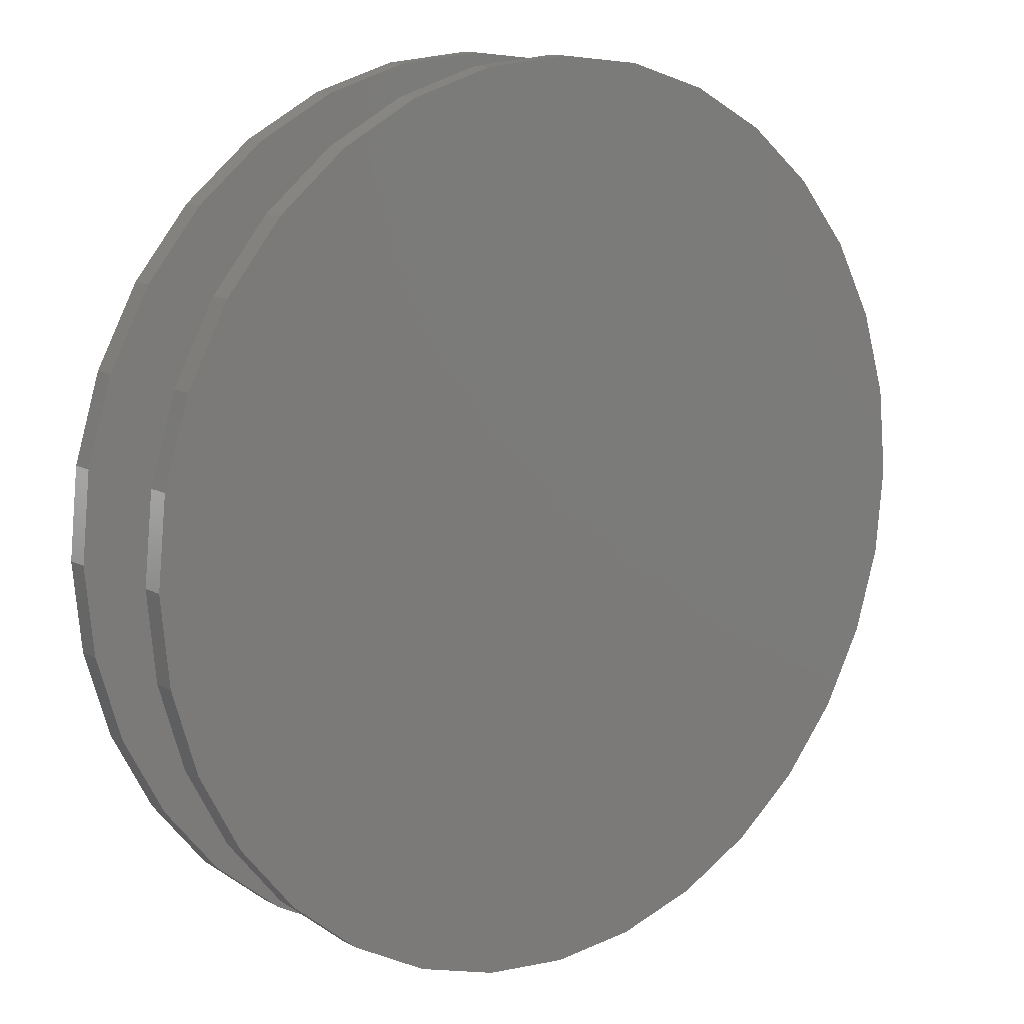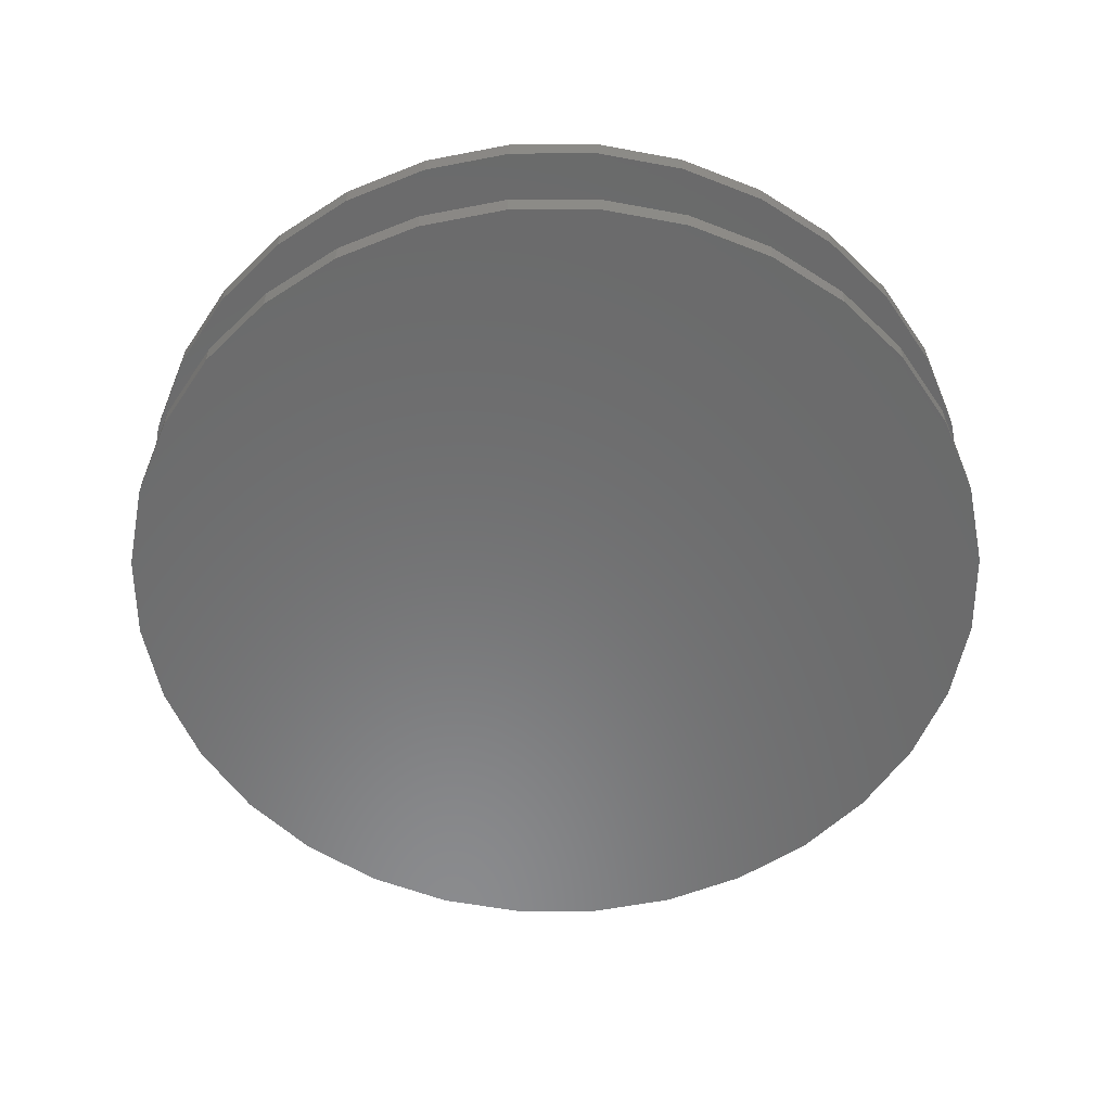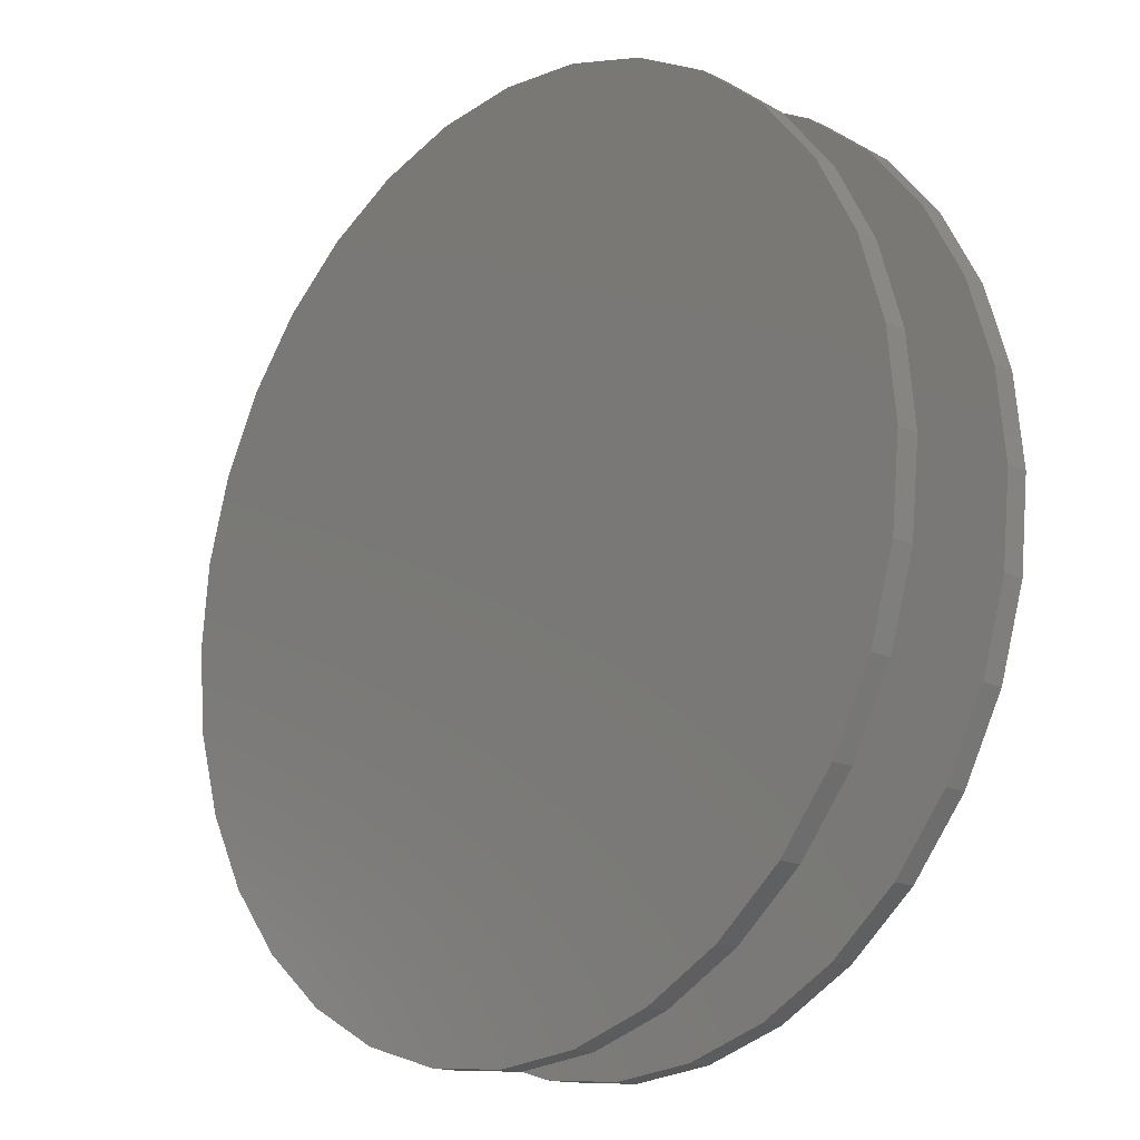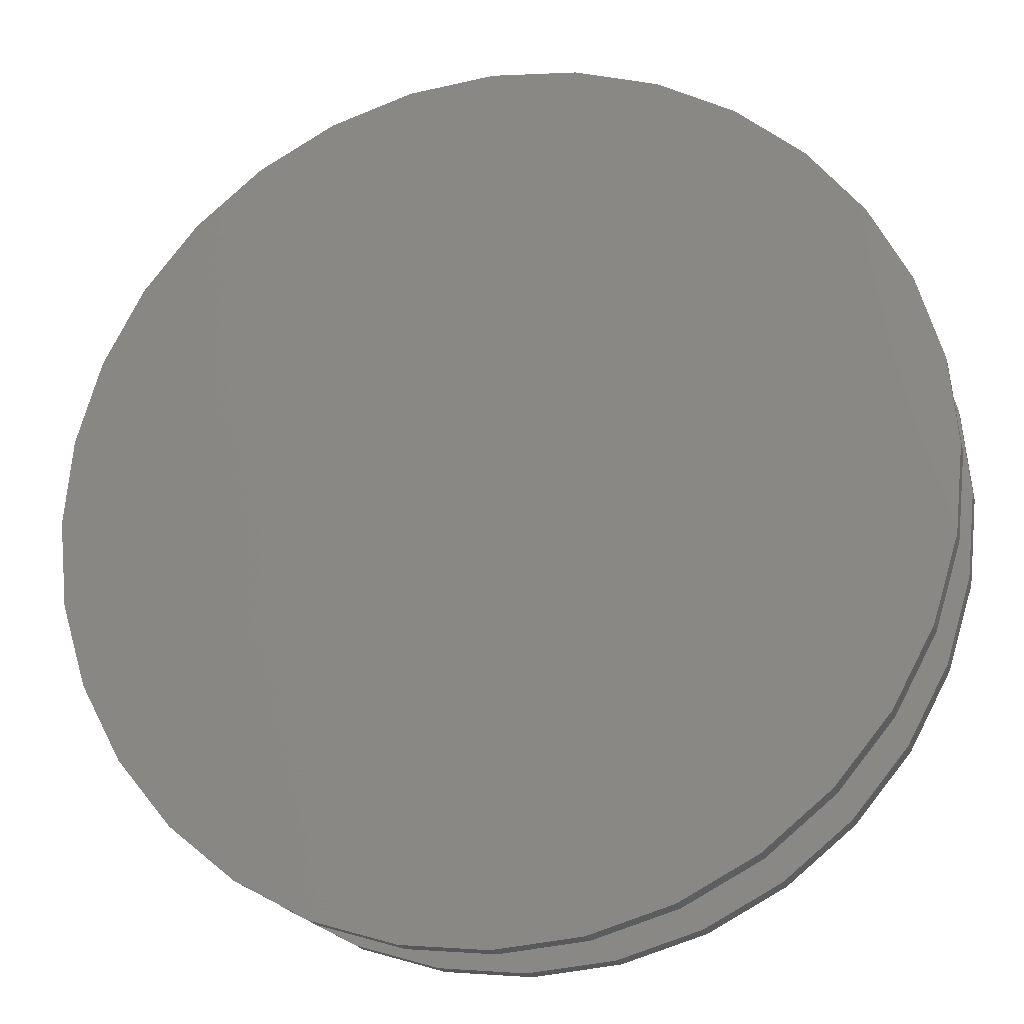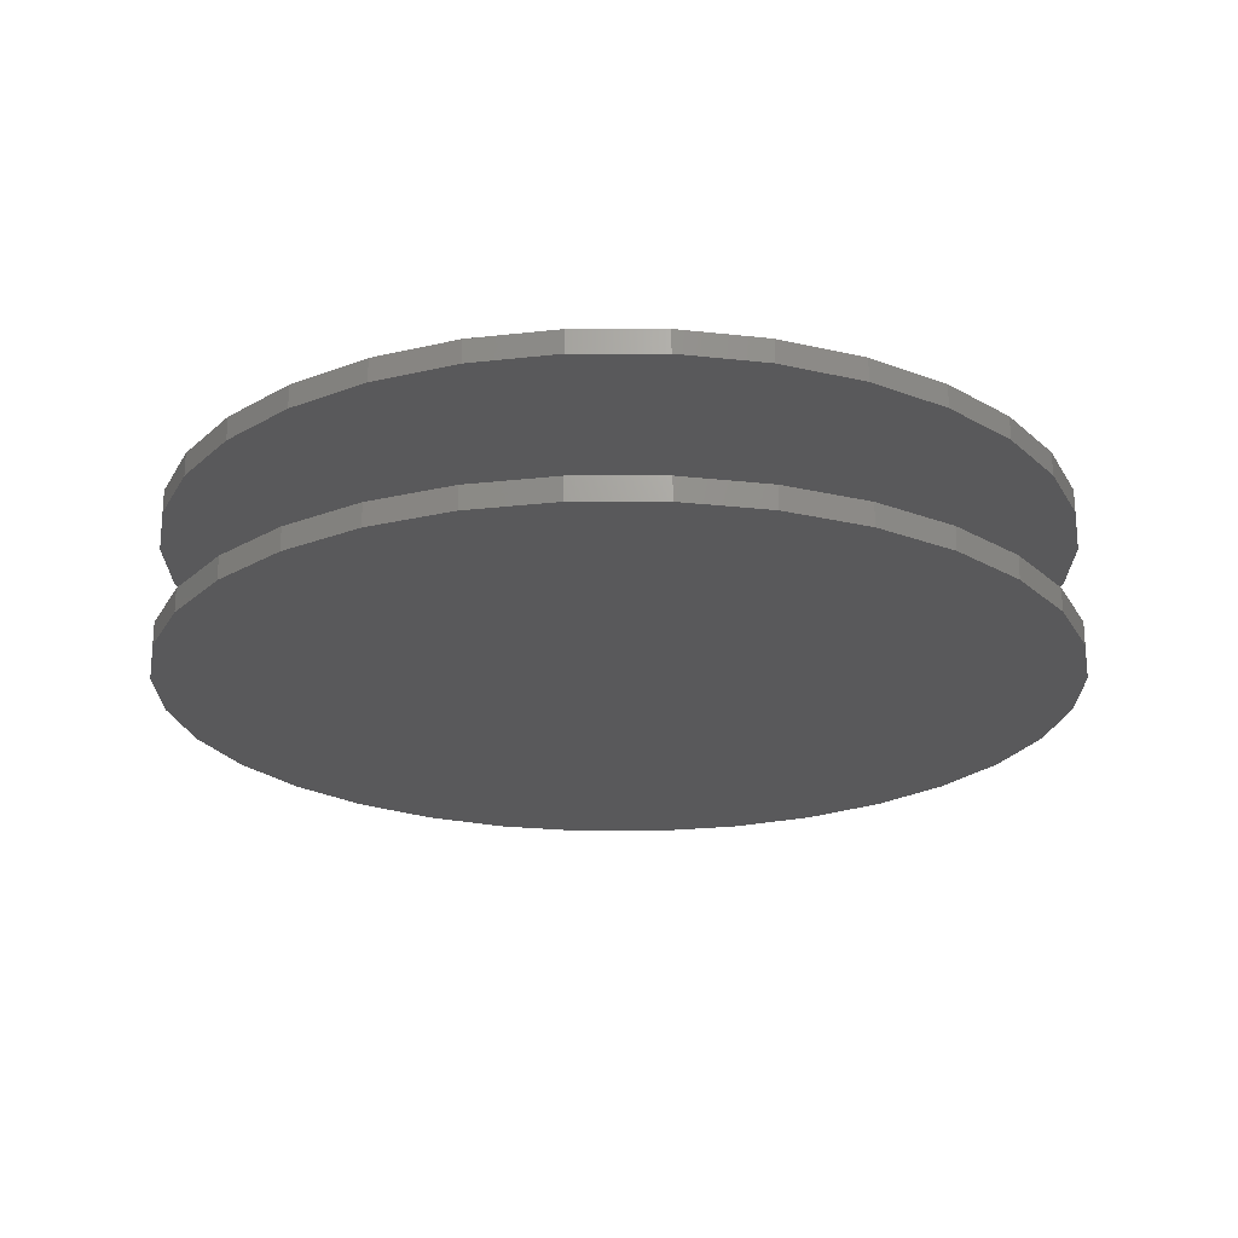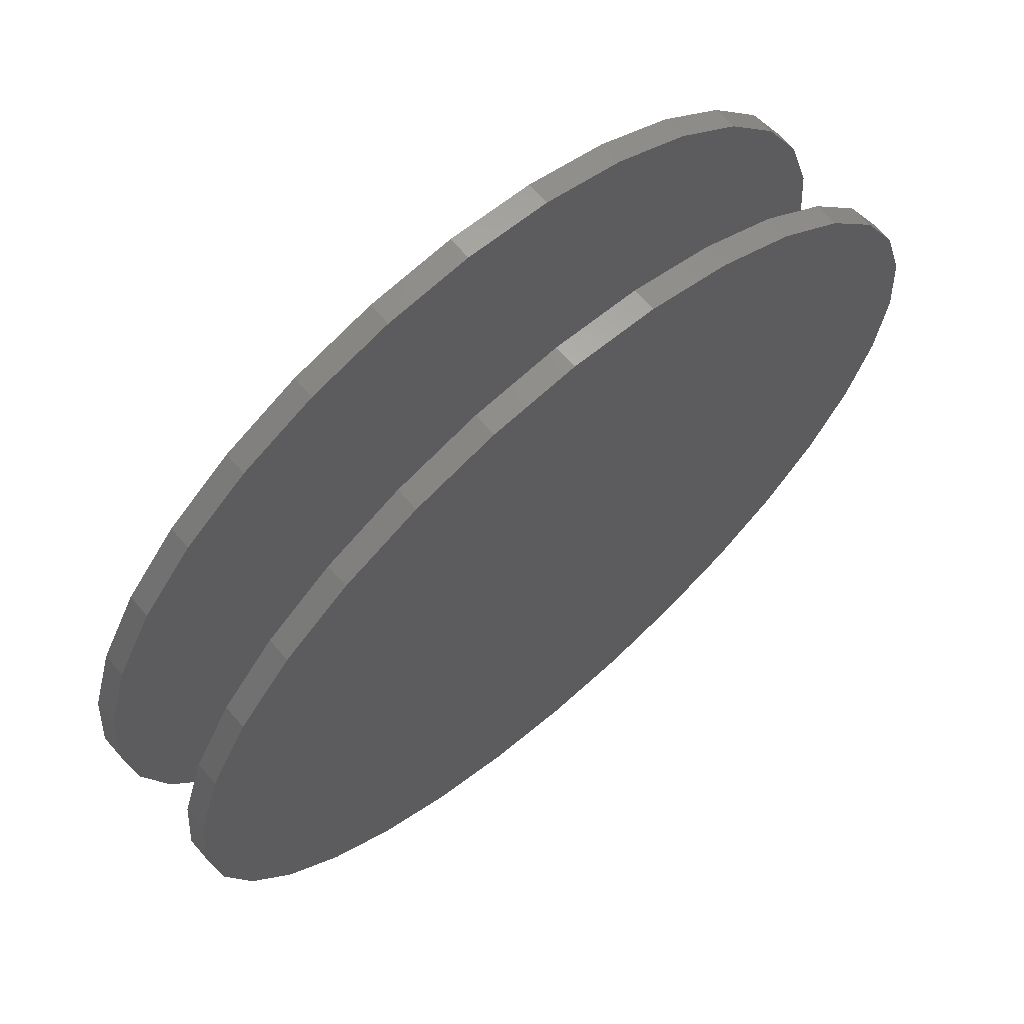
<metadata>
{"format":"stl","ext":"stl","renderer":"f3d","projection":"perspective","resolution":1024,"background":"white","views":[{"elev":12.0,"azim":141.8,"up":"+Z"},{"elev":-56.8,"azim":-117.9,"up":"+Y"},{"elev":-16.8,"azim":-133.2,"up":"+Z"},{"elev":-19.7,"azim":14.5,"up":"+Z"},{"elev":-22.0,"azim":-174.3,"up":"+Y"},{"elev":67.2,"azim":139.0,"up":"+Z"}]}
</metadata>
<code>
# stl→obj: 128 verts, 248 faces
v -0.75 -0.2109 9.281e-17
v -0.75 -0.25 9.281e-17
v -0.7354 -0.2109 0.1479
v -0.7354 -0.25 0.1479
v -0.6923 -0.2109 0.29
v -0.6923 -0.25 0.29
v -0.6223 -0.2109 0.4211
v -0.6223 -0.25 0.4211
v -0.528 -0.2109 0.5359
v -0.528 -0.25 0.5359
v -0.4132 -0.2109 0.6302
v -0.4132 -0.25 0.6302
v -0.2821 -0.2109 0.7002
v -0.2821 -0.25 0.7002
v -0.14 -0.2109 0.7433
v -0.14 -0.25 0.7433
v 0.007895 -0.2109 0.7579
v 0.007895 -0.25 0.7579
v 0.1558 -0.2109 0.7433
v 0.1558 -0.25 0.7433
v 0.2979 -0.2109 0.7002
v 0.2979 -0.25 0.7002
v 0.429 -0.2109 0.6302
v 0.429 -0.25 0.6302
v 0.5438 -0.2109 0.5359
v 0.5438 -0.25 0.5359
v 0.6381 -0.2109 0.4211
v 0.6381 -0.25 0.4211
v 0.7081 -0.2109 0.29
v 0.7081 -0.25 0.29
v 0.7512 -0.2109 0.1479
v 0.7512 -0.25 0.1479
v 0.7658 -0.2109 -2.784e-16
v 0.7658 -0.25 -9.282e-17
v -0.75 0.01562 9.281e-17
v -0.75 -0.02344 9.281e-17
v -0.7354 0.01562 0.1479
v -0.7354 -0.02344 0.1479
v -0.6923 0.01562 0.29
v -0.6923 -0.02344 0.29
v -0.6223 0.01562 0.4211
v -0.6223 -0.02344 0.4211
v -0.528 0.01562 0.5359
v -0.528 -0.02344 0.5359
v -0.4132 0.01562 0.6302
v -0.4132 -0.02344 0.6302
v -0.2821 0.01562 0.7002
v -0.2821 -0.02344 0.7002
v -0.14 0.01562 0.7433
v -0.14 -0.02344 0.7433
v 0.007895 0.01562 0.7579
v 0.007895 -0.02344 0.7579
v 0.1558 0.01562 0.7433
v 0.1558 -0.02344 0.7433
v 0.2979 0.01562 0.7002
v 0.2979 -0.02344 0.7002
v 0.429 0.01562 0.6302
v 0.429 -0.02344 0.6302
v 0.5438 0.01562 0.5359
v 0.5438 -0.02344 0.5359
v 0.6381 0.01562 0.4211
v 0.6381 -0.02344 0.4211
v 0.7081 0.01562 0.29
v 0.7081 -0.02344 0.29
v 0.7512 0.01562 0.1479
v 0.7512 -0.02344 0.1479
v 0.7658 0.01562 -2.784e-16
v 0.7658 -0.02344 -9.282e-17
v 0.7512 -0.2109 -0.1479
v 0.7512 -0.25 -0.1479
v 0.7081 -0.2109 -0.29
v 0.7081 -0.25 -0.29
v 0.6381 -0.2109 -0.4211
v 0.6381 -0.25 -0.4211
v 0.5438 -0.2109 -0.5359
v 0.5438 -0.25 -0.5359
v 0.429 -0.2109 -0.6302
v 0.429 -0.25 -0.6302
v 0.2979 -0.2109 -0.7002
v 0.2979 -0.25 -0.7002
v 0.1558 -0.2109 -0.7433
v 0.1558 -0.25 -0.7433
v 0.007895 -0.2109 -0.7579
v 0.007895 -0.25 -0.7579
v -0.14 -0.2109 -0.7433
v -0.14 -0.25 -0.7433
v -0.2821 -0.2109 -0.7002
v -0.2821 -0.25 -0.7002
v -0.4132 -0.2109 -0.6302
v -0.4132 -0.25 -0.6302
v -0.528 -0.2109 -0.5359
v -0.528 -0.25 -0.5359
v -0.6223 -0.2109 -0.4211
v -0.6223 -0.25 -0.4211
v -0.6923 -0.2109 -0.29
v -0.6923 -0.25 -0.29
v -0.7354 -0.2109 -0.1479
v -0.7354 -0.25 -0.1479
v 0.7512 0.01562 -0.1479
v 0.7512 -0.02344 -0.1479
v 0.7081 0.01562 -0.29
v 0.7081 -0.02344 -0.29
v 0.6381 0.01562 -0.4211
v 0.6381 -0.02344 -0.4211
v 0.5438 0.01562 -0.5359
v 0.5438 -0.02344 -0.5359
v 0.429 0.01562 -0.6302
v 0.429 -0.02344 -0.6302
v 0.2979 0.01562 -0.7002
v 0.2979 -0.02344 -0.7002
v 0.1558 0.01562 -0.7433
v 0.1558 -0.02344 -0.7433
v 0.007895 0.01562 -0.7579
v 0.007895 -0.02344 -0.7579
v -0.14 0.01562 -0.7433
v -0.14 -0.02344 -0.7433
v -0.2821 0.01562 -0.7002
v -0.2821 -0.02344 -0.7002
v -0.4132 0.01562 -0.6302
v -0.4132 -0.02344 -0.6302
v -0.528 0.01562 -0.5359
v -0.528 -0.02344 -0.5359
v -0.6223 0.01562 -0.4211
v -0.6223 -0.02344 -0.4211
v -0.6923 0.01562 -0.29
v -0.6923 -0.02344 -0.29
v -0.7354 0.01562 -0.1479
v -0.7354 -0.02344 -0.1479
f 1 2 3
f 3 2 4
f 3 4 5
f 5 4 6
f 5 6 7
f 7 6 8
f 7 8 9
f 9 8 10
f 9 10 11
f 11 10 12
f 11 12 13
f 13 12 14
f 13 14 15
f 15 14 16
f 15 16 17
f 17 16 18
f 17 18 19
f 19 18 20
f 19 20 21
f 21 20 22
f 21 22 23
f 23 22 24
f 23 24 25
f 25 24 26
f 25 26 27
f 27 26 28
f 27 28 29
f 29 28 30
f 29 30 31
f 31 30 32
f 31 32 33
f 33 32 34
f 35 36 37
f 37 36 38
f 37 38 39
f 39 38 40
f 39 40 41
f 41 40 42
f 41 42 43
f 43 42 44
f 43 44 45
f 45 44 46
f 45 46 47
f 47 46 48
f 47 48 49
f 49 48 50
f 49 50 51
f 51 50 52
f 51 52 53
f 53 52 54
f 53 54 55
f 55 54 56
f 55 56 57
f 57 56 58
f 57 58 59
f 59 58 60
f 59 60 61
f 61 60 62
f 61 62 63
f 63 62 64
f 63 64 65
f 65 64 66
f 65 66 67
f 67 66 68
f 33 34 69
f 69 34 70
f 69 70 71
f 71 70 72
f 71 72 73
f 73 72 74
f 73 74 75
f 75 74 76
f 75 76 77
f 77 76 78
f 77 78 79
f 79 78 80
f 79 80 81
f 81 80 82
f 81 82 83
f 83 82 84
f 83 84 85
f 85 84 86
f 85 86 87
f 87 86 88
f 87 88 89
f 89 88 90
f 89 90 91
f 91 90 92
f 91 92 93
f 93 92 94
f 93 94 95
f 95 94 96
f 95 96 97
f 97 96 98
f 97 98 1
f 1 98 2
f 67 68 99
f 99 68 100
f 99 100 101
f 101 100 102
f 101 102 103
f 103 102 104
f 103 104 105
f 105 104 106
f 105 106 107
f 107 106 108
f 107 108 109
f 109 108 110
f 109 110 111
f 111 110 112
f 111 112 113
f 113 112 114
f 113 114 115
f 115 114 116
f 115 116 117
f 117 116 118
f 117 118 119
f 119 118 120
f 119 120 121
f 121 120 122
f 121 122 123
f 123 122 124
f 123 124 125
f 125 124 126
f 125 126 127
f 127 126 128
f 127 128 35
f 35 128 36
f 50 54 52
f 54 50 56
f 56 50 48
f 56 48 58
f 58 48 46
f 58 46 60
f 60 46 44
f 60 44 62
f 62 44 42
f 62 42 64
f 64 42 40
f 64 40 66
f 66 40 38
f 66 38 68
f 68 38 36
f 68 36 100
f 100 36 128
f 100 128 102
f 102 128 126
f 102 126 104
f 104 126 124
f 104 124 106
f 106 124 122
f 106 122 108
f 108 122 120
f 108 120 110
f 110 120 118
f 110 118 112
f 112 118 116
f 112 116 114
f 17 19 15
f 83 85 81
f 81 85 87
f 81 87 79
f 79 87 89
f 79 89 77
f 77 89 91
f 77 91 75
f 75 91 93
f 75 93 73
f 73 93 95
f 73 95 71
f 71 95 97
f 71 97 69
f 69 97 1
f 69 1 33
f 33 1 3
f 33 3 31
f 31 3 5
f 31 5 29
f 29 5 7
f 29 7 27
f 27 7 9
f 27 9 25
f 25 9 11
f 25 11 23
f 23 11 13
f 23 13 21
f 21 13 15
f 21 15 19
f 51 53 49
f 113 115 111
f 111 115 117
f 111 117 109
f 109 117 119
f 109 119 107
f 107 119 121
f 107 121 105
f 105 121 123
f 105 123 103
f 103 123 125
f 103 125 101
f 101 125 127
f 101 127 99
f 99 127 35
f 99 35 67
f 67 35 37
f 67 37 65
f 65 37 39
f 65 39 63
f 63 39 41
f 63 41 61
f 61 41 43
f 61 43 59
f 59 43 45
f 59 45 57
f 57 45 47
f 57 47 55
f 55 47 49
f 55 49 53
f 16 20 18
f 20 16 22
f 22 16 14
f 22 14 24
f 24 14 12
f 24 12 26
f 26 12 10
f 26 10 28
f 28 10 8
f 28 8 30
f 30 8 6
f 30 6 32
f 32 6 4
f 32 4 34
f 34 4 2
f 34 2 70
f 70 2 98
f 70 98 72
f 72 98 96
f 72 96 74
f 74 96 94
f 74 94 76
f 76 94 92
f 76 92 78
f 78 92 90
f 78 90 80
f 80 90 88
f 80 88 82
f 82 88 86
f 82 86 84

</code>
